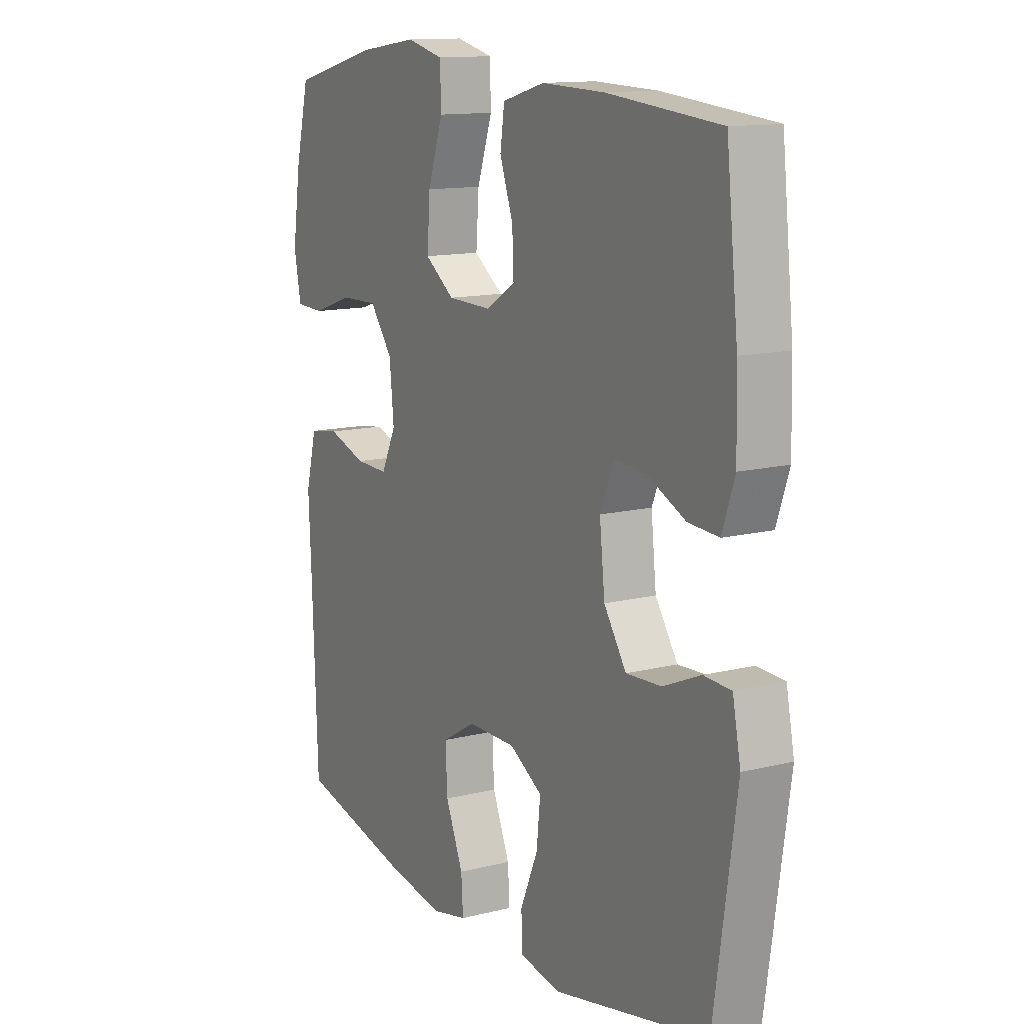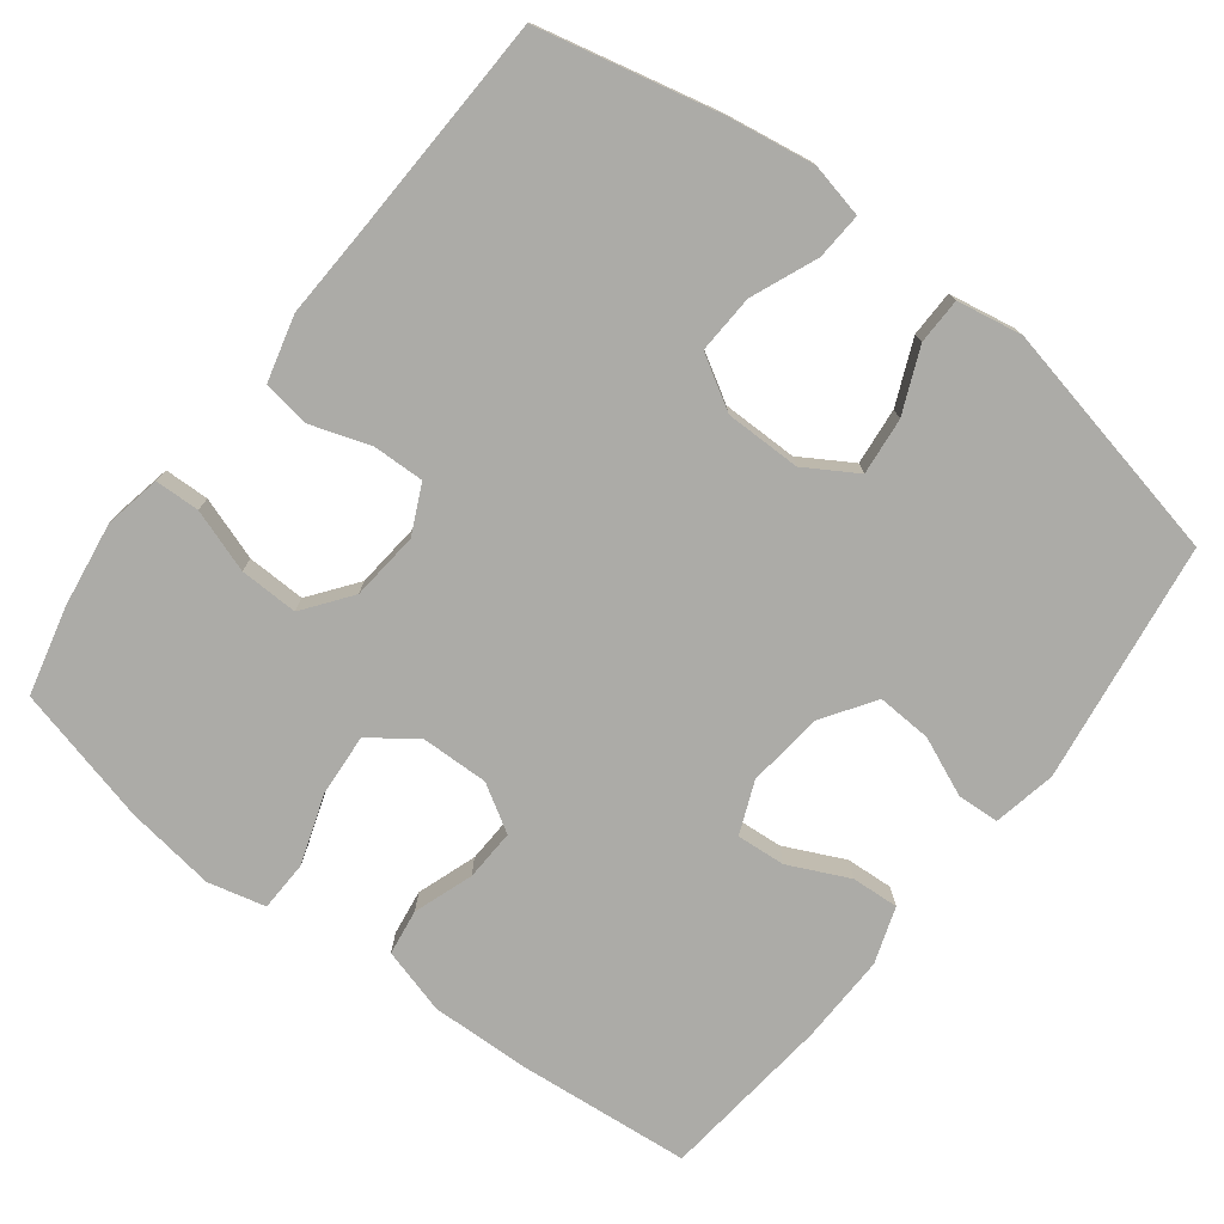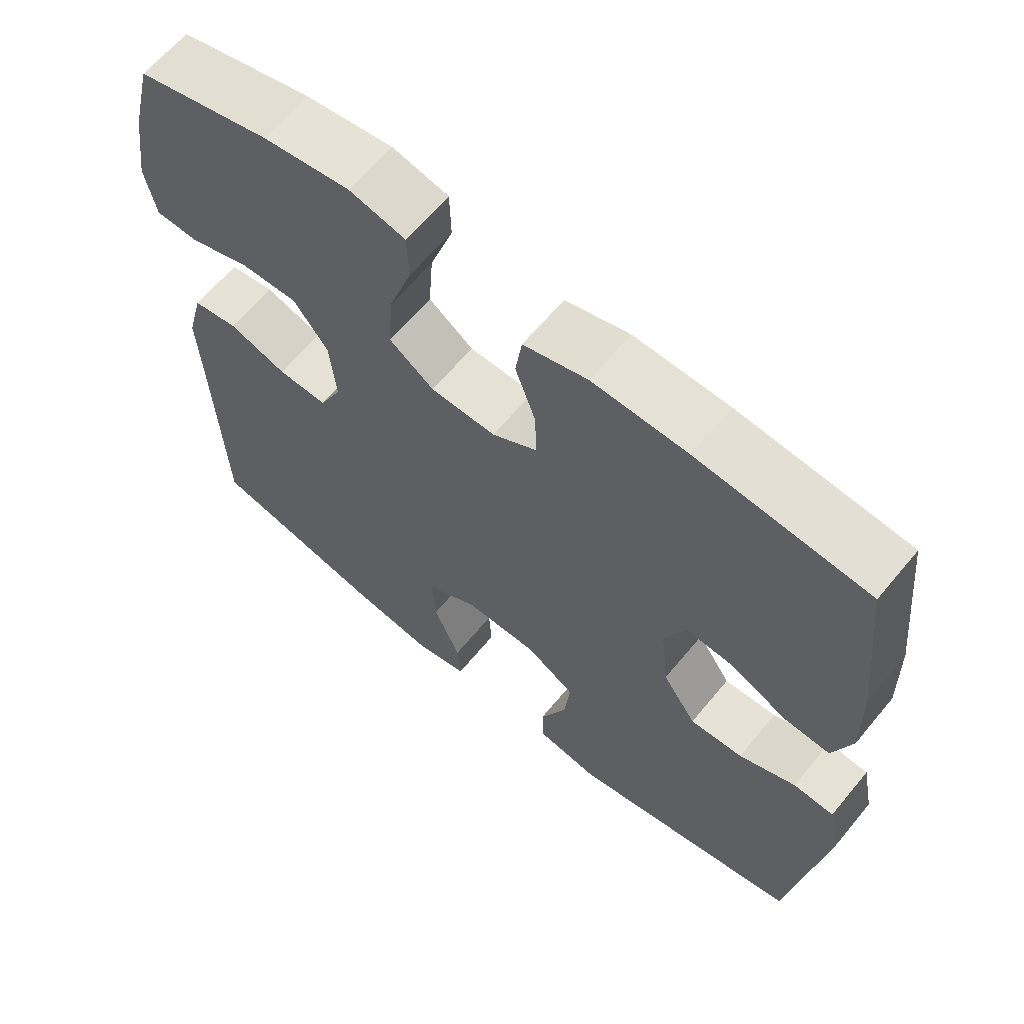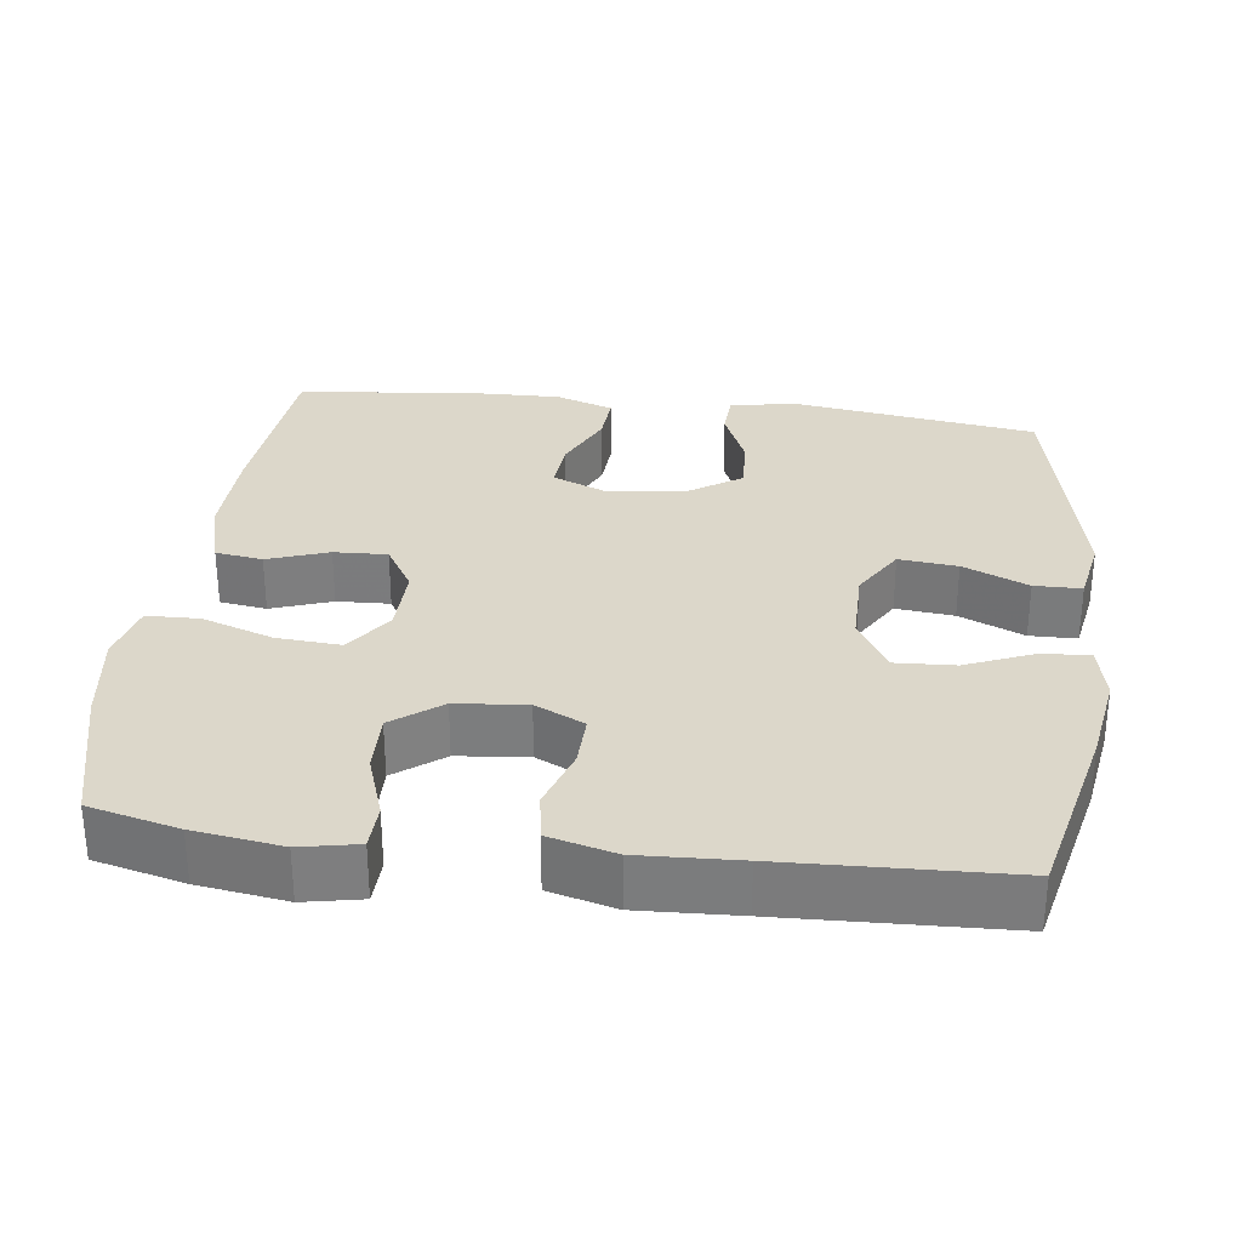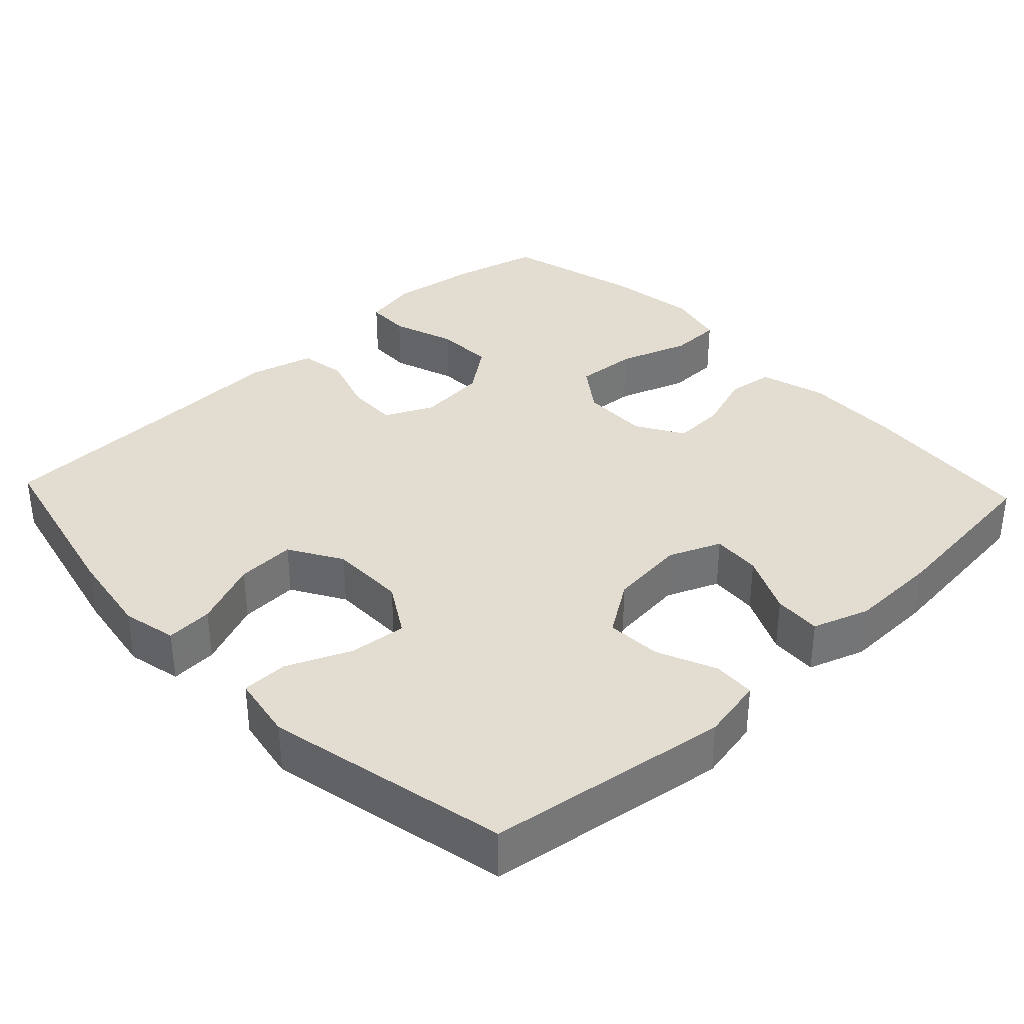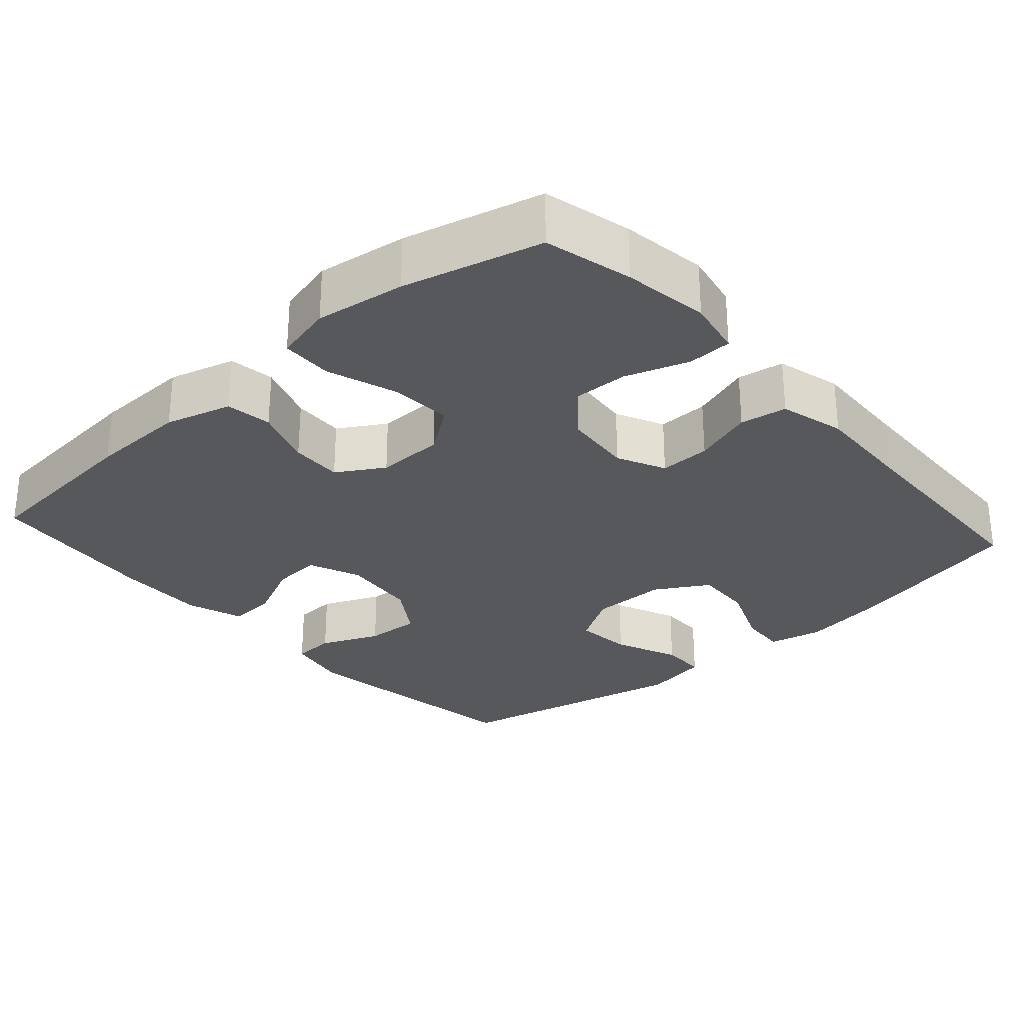
<metadata>
{"format":"obj","ext":"obj","renderer":"f3d","projection":"perspective","resolution":1024,"background":"white","views":[{"elev":13.0,"azim":-119.9,"up":"+Z"},{"elev":-76.2,"azim":142.5,"up":"+Y"},{"elev":63.8,"azim":-140.4,"up":"+Z"},{"elev":30.8,"azim":97.1,"up":"+Y"},{"elev":35.2,"azim":-133.4,"up":"+Y"},{"elev":-28.6,"azim":41.6,"up":"+Y"}]}
</metadata>
<code>
v -0.5 0.07 -0.5
v -0.547 0.07 -0.175
v -0.53 0.07 -0.09
v -0.473 0.07 -0.087
v -0.394 0.07 -0.121
v -0.32 0.07 -0.125
v -0.273 0.07 -0.054
v -0.262 0.07 0.048
v -0.291 0.07 0.118
v -0.357 0.07 0.113
v -0.438 0.07 0.075
v -0.502 0.07 0.071
v -0.528 0.07 0.147
v -0.525 0.07 0.268
v -0.5 0.07 0.5
v -0.264 0.07 0.522
v -0.132 0.07 0.526
v -0.043 0.07 0.501
v -0.034 0.07 0.439
v -0.062 0.07 0.359
v -0.065 0.07 0.289
v -0.002 0.07 0.251
v 0.089 0.07 0.253
v 0.151 0.07 0.298
v 0.145 0.07 0.382
v 0.113 0.07 0.476
v 0.115 0.07 0.545
v 0.193 0.07 0.564
v 0.314 0.07 0.547
v 0.5 0.07 0.5
v 0.529 0.07 0.382
v 0.546 0.07 0.266
v 0.531 0.07 0.19
v 0.471 0.07 0.188
v 0.386 0.07 0.217
v 0.307 0.07 0.219
v 0.259 0.07 0.155
v 0.25 0.07 0.062
v 0.281 0.07 -0.003
v 0.35 0.07 -0.001
v 0.431 0.07 0.026
v 0.494 0.07 0.016
v 0.517 0.07 -0.072
v 0.511 0.07 -0.204
v 0.5 0.07 -0.5
v 0.258 0.07 -0.556
v 0.14 0.07 -0.575
v 0.067 0.07 -0.559
v 0.071 0.07 -0.496
v 0.108 0.07 -0.407
v 0.112 0.07 -0.328
v 0.041 0.07 -0.286
v -0.061 0.07 -0.286
v -0.13 0.07 -0.328
v -0.122 0.07 -0.405
v -0.085 0.07 -0.491
v -0.086 0.07 -0.553
v -0.174 0.07 -0.569
v -0.5 0 -0.5
v -0.547 0 -0.175
v -0.53 0 -0.09
v -0.473 0 -0.087
v -0.394 0 -0.121
v -0.32 0 -0.125
v -0.273 0 -0.054
v -0.262 0 0.048
v -0.291 0 0.118
v -0.357 0 0.113
v -0.438 0 0.075
v -0.502 0 0.071
v -0.528 0 0.147
v -0.525 0 0.268
v -0.5 0 0.5
v -0.264 0 0.522
v -0.132 0 0.526
v -0.043 0 0.501
v -0.034 0 0.439
v -0.062 0 0.359
v -0.065 0 0.289
v -0.002 0 0.251
v 0.089 0 0.253
v 0.151 0 0.298
v 0.145 0 0.382
v 0.113 0 0.476
v 0.115 0 0.545
v 0.193 0 0.564
v 0.314 0 0.547
v 0.5 0 0.5
v 0.529 0 0.382
v 0.546 0 0.266
v 0.531 0 0.19
v 0.471 0 0.188
v 0.386 0 0.217
v 0.307 0 0.219
v 0.259 0 0.155
v 0.25 0 0.062
v 0.281 0 -0.003
v 0.35 0 -0.001
v 0.431 0 0.026
v 0.494 0 0.016
v 0.517 0 -0.072
v 0.511 0 -0.204
v 0.5 0 -0.5
v 0.258 0 -0.556
v 0.14 0 -0.575
v 0.067 0 -0.559
v 0.071 0 -0.496
v 0.108 0 -0.407
v 0.112 0 -0.328
v 0.041 0 -0.286
v -0.061 0 -0.286
v -0.13 0 -0.328
v -0.122 0 -0.405
v -0.085 0 -0.491
v -0.086 0 -0.553
v -0.174 0 -0.569
f 55 56 57 58
f 54 55 58 1
f 53 54 1 2
f 52 53 2 3
f 47 48 49 50
f 47 50 51
f 44 45 46 47
f 44 47 51
f 43 44 51 52
f 40 41 42 43
f 39 40 43 52
f 32 33 34 35
f 32 35 36
f 31 32 36
f 30 31 36
f 29 30 36 37
f 25 26 27 28
f 24 25 28 29
f 17 18 19 20
f 17 20 21
f 16 17 21
f 15 16 21
f 14 15 21 22
f 10 11 12 13
f 9 10 13 14
f 3 4 5
f 52 3 5
f 52 5 6
f 38 39 52 6
f 37 38 6 7
f 24 29 37
f 23 24 37 7
f 22 23 7 8
f 9 14 22
f 8 9 22
f 116 115 114 113
f 59 116 113 112
f 60 59 112 111
f 61 60 111 110
f 108 107 106 105
f 109 108 105
f 105 104 103 102
f 109 105 102
f 110 109 102 101
f 101 100 99 98
f 110 101 98 97
f 93 92 91 90
f 94 93 90
f 94 90 89
f 94 89 88
f 95 94 88 87
f 86 85 84 83
f 87 86 83 82
f 78 77 76 75
f 79 78 75
f 79 75 74
f 79 74 73
f 80 79 73 72
f 71 70 69 68
f 72 71 68 67
f 63 62 61
f 63 61 110
f 64 63 110
f 64 110 97 96
f 65 64 96 95
f 95 87 82
f 65 95 82 81
f 66 65 81 80
f 80 72 67
f 80 67 66
f 1 59 60 2
f 2 60 61 3
f 3 61 62 4
f 4 62 63 5
f 5 63 64 6
f 6 64 65 7
f 7 65 66 8
f 8 66 67 9
f 9 67 68 10
f 10 68 69 11
f 11 69 70 12
f 12 70 71 13
f 13 71 72 14
f 14 72 73 15
f 15 73 74 16
f 16 74 75 17
f 17 75 76 18
f 18 76 77 19
f 19 77 78 20
f 20 78 79 21
f 21 79 80 22
f 22 80 81 23
f 23 81 82 24
f 24 82 83 25
f 25 83 84 26
f 26 84 85 27
f 27 85 86 28
f 28 86 87 29
f 29 87 88 30
f 30 88 89 31
f 31 89 90 32
f 32 90 91 33
f 33 91 92 34
f 34 92 93 35
f 35 93 94 36
f 36 94 95 37
f 37 95 96 38
f 38 96 97 39
f 39 97 98 40
f 40 98 99 41
f 41 99 100 42
f 42 100 101 43
f 43 101 102 44
f 44 102 103 45
f 45 103 104 46
f 46 104 105 47
f 47 105 106 48
f 48 106 107 49
f 49 107 108 50
f 50 108 109 51
f 51 109 110 52
f 52 110 111 53
f 53 111 112 54
f 54 112 113 55
f 55 113 114 56
f 56 114 115 57
f 57 115 116 58
f 58 116 59 1

</code>
